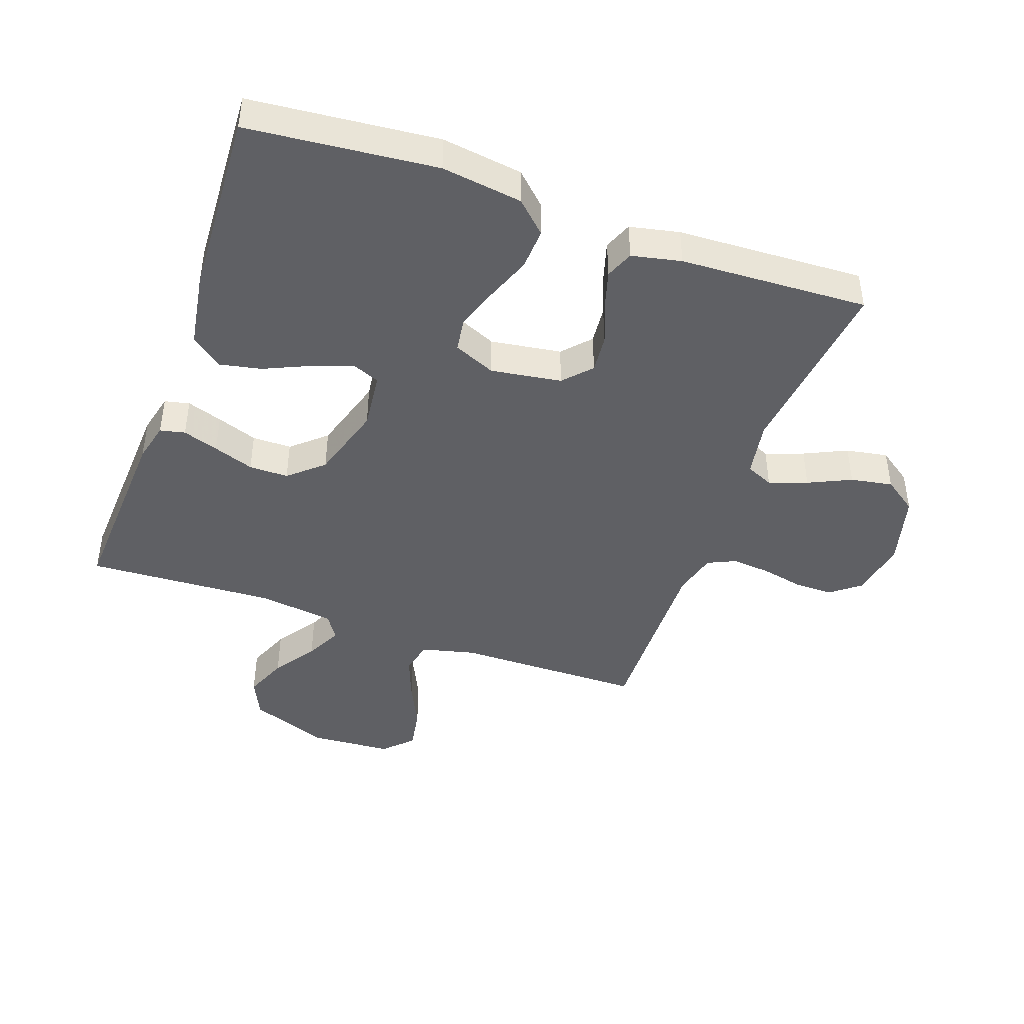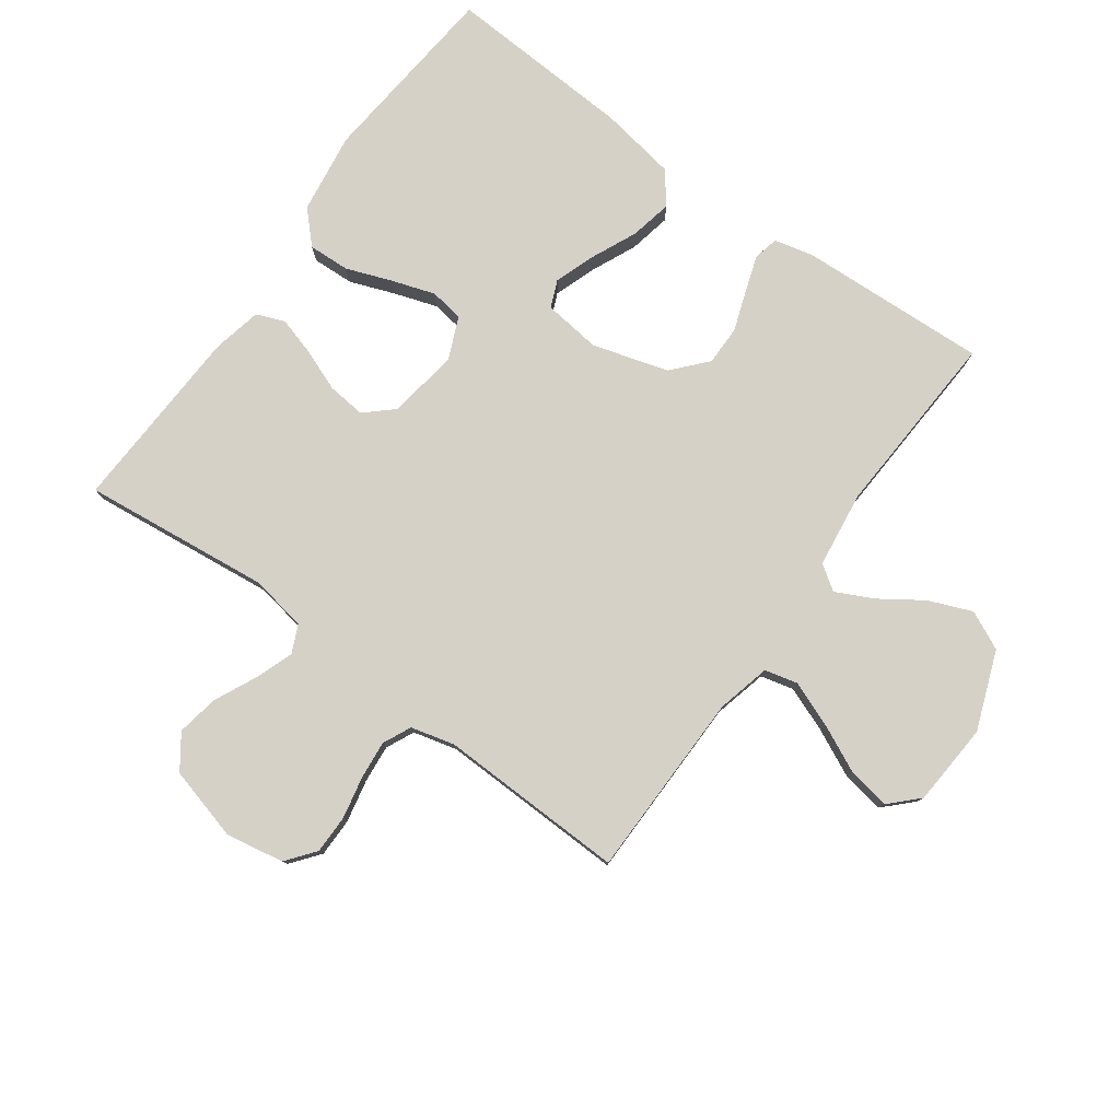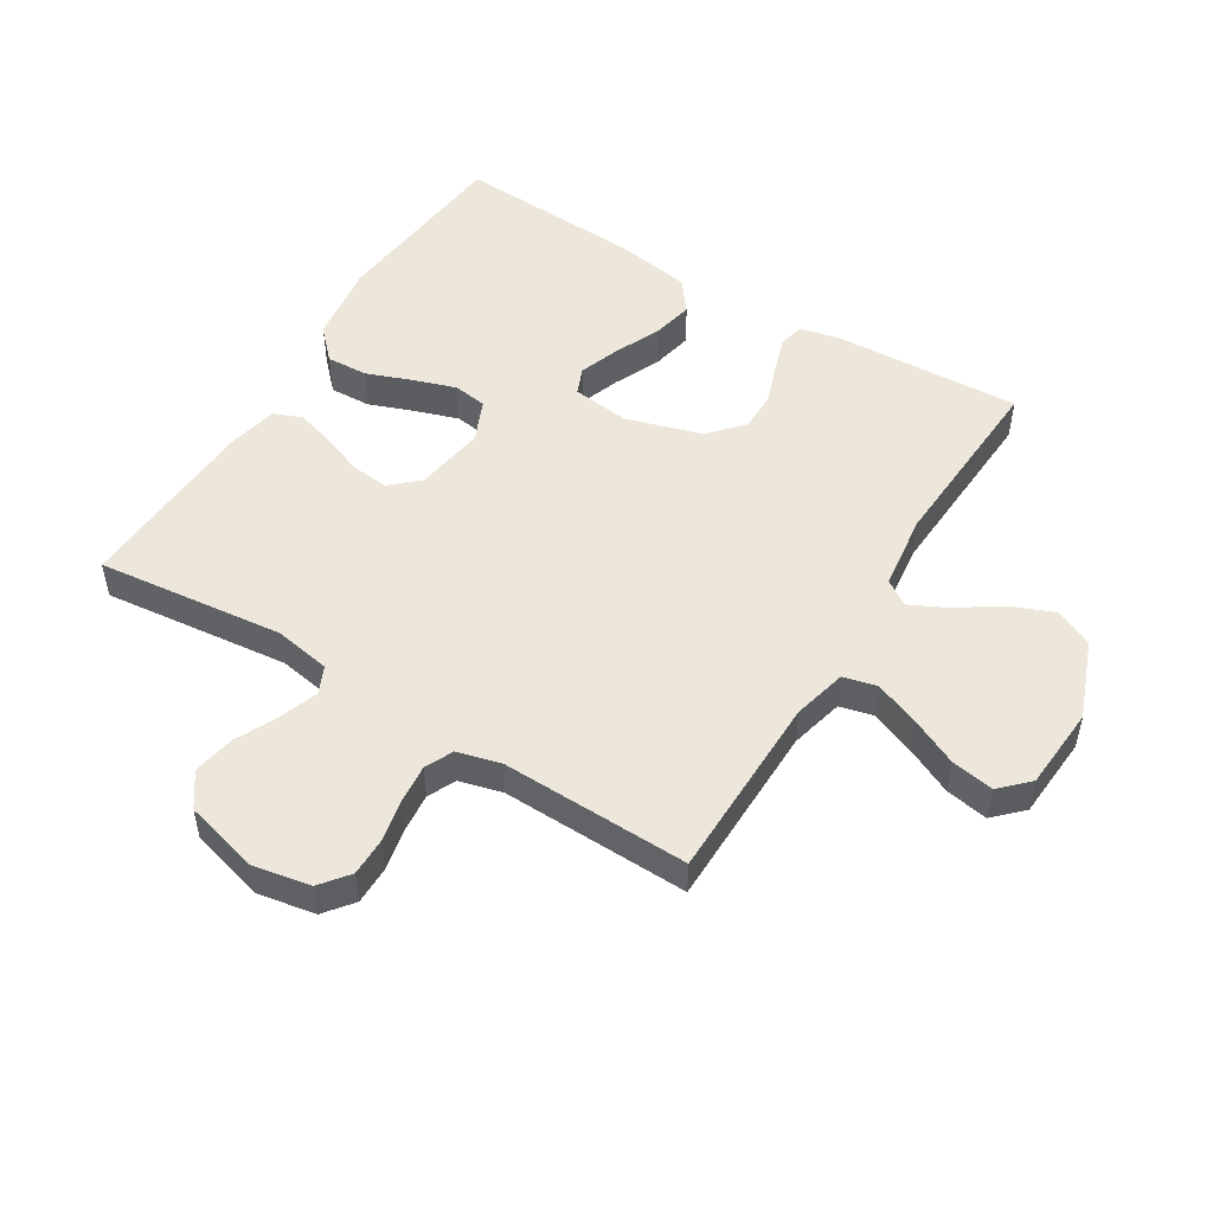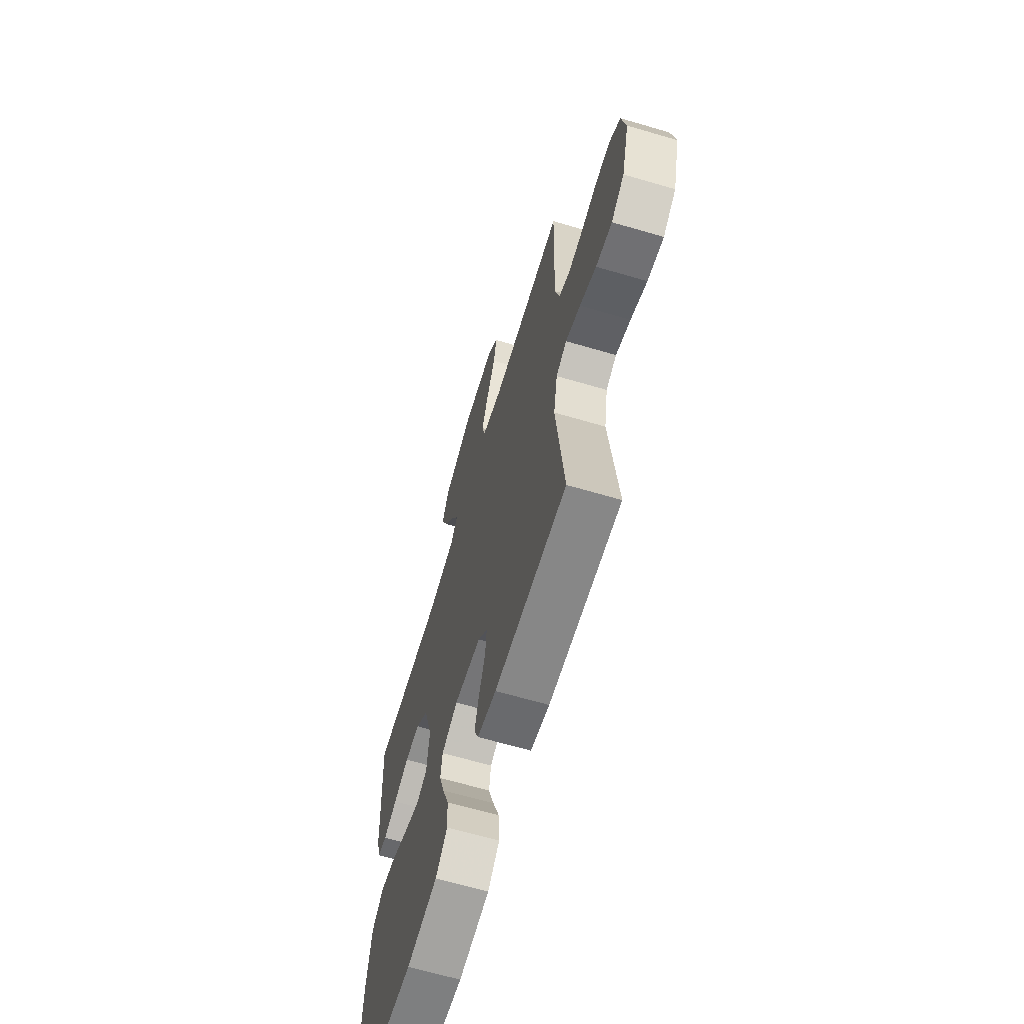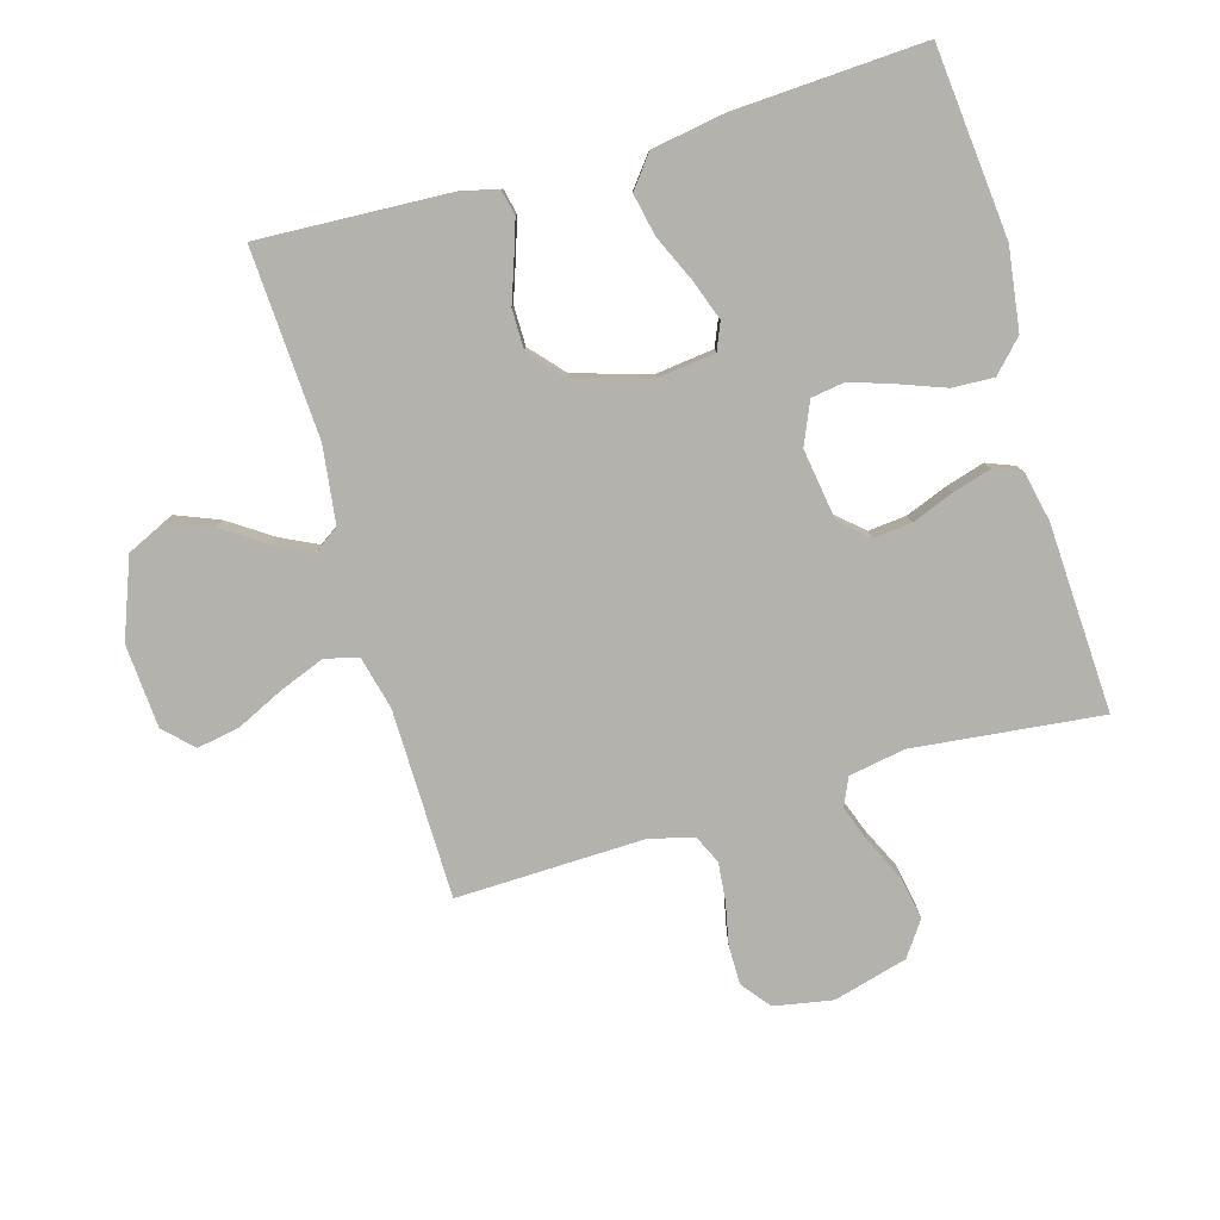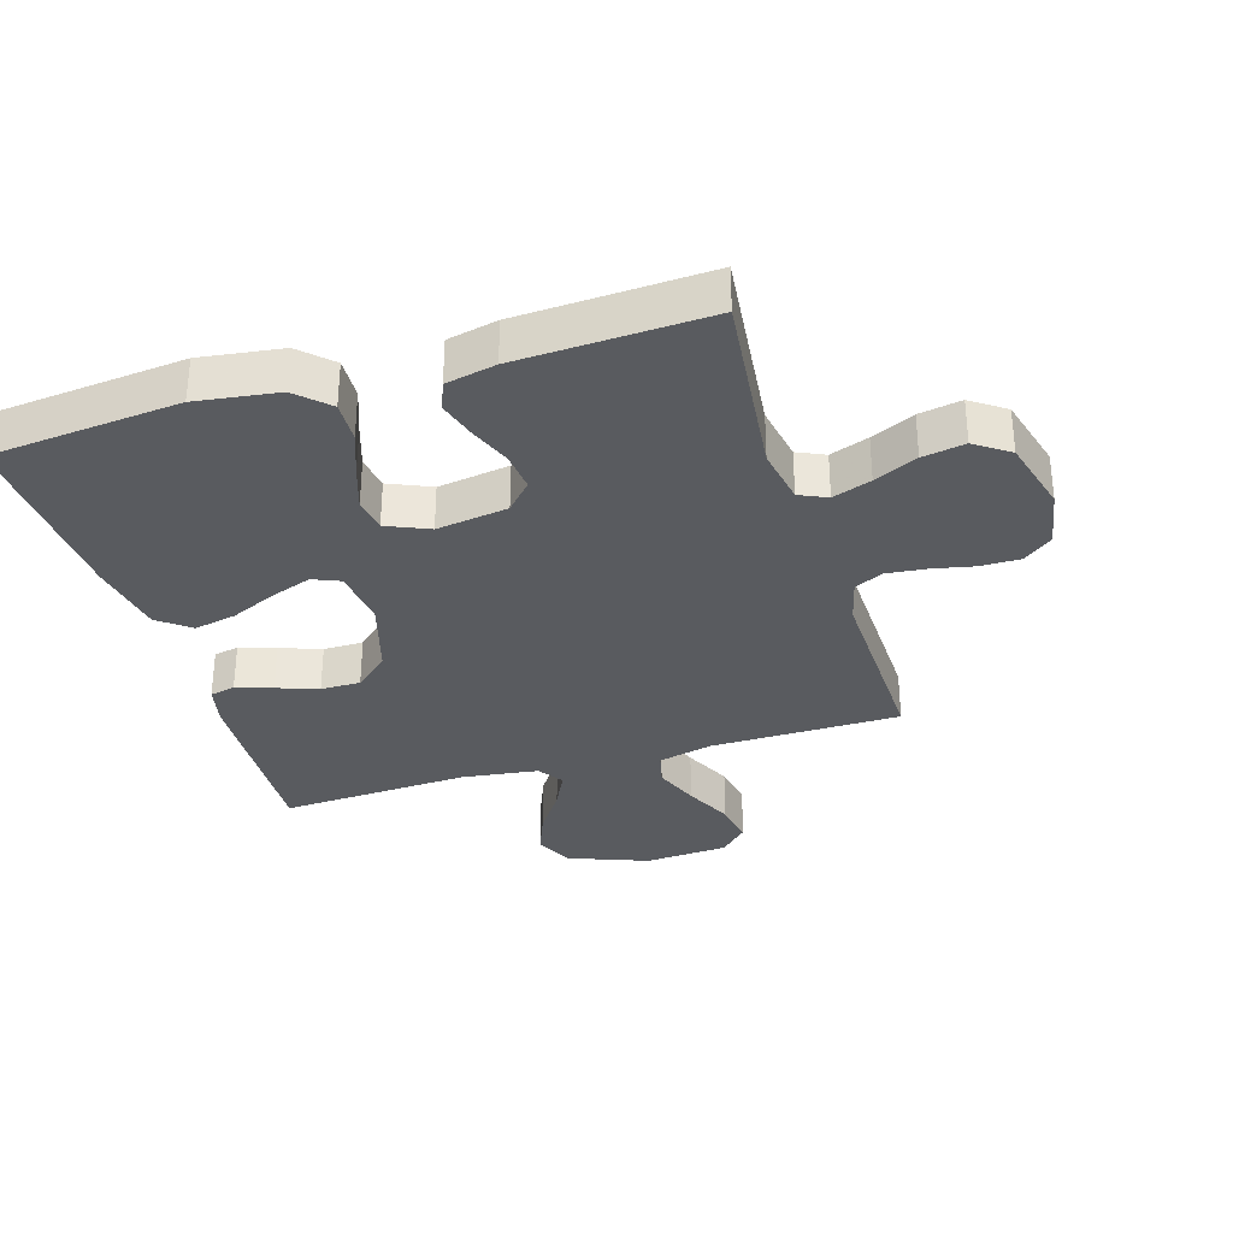
<metadata>
{"format":"obj","ext":"obj","renderer":"f3d","projection":"perspective","resolution":1024,"background":"white","views":[{"elev":-43.6,"azim":160.3,"up":"+Y"},{"elev":79.4,"azim":-54.1,"up":"+Y"},{"elev":50.7,"azim":-58.4,"up":"+Y"},{"elev":-65.1,"azim":-106.5,"up":"+Z"},{"elev":-79.4,"azim":106.2,"up":"+Y"},{"elev":-32.6,"azim":-163.0,"up":"+Y"}]}
</metadata>
<code>
v 0.5 0.07 0.5
v 0.485 0.07 0.2
v 0.47 0.07 0.136
v 0.43 0.07 0.127
v 0.373 0.07 0.146
v 0.308 0.07 0.169
v 0.245 0.07 0.169
v 0.191 0.07 0.121
v 0.155 0.07 0
v 0.166 0.07 -0.092
v 0.209 0.07 -0.11
v 0.274 0.07 -0.087
v 0.347 0.07 -0.054
v 0.414 0.07 -0.04
v 0.464 0.07 -0.079
v 0.484 0.07 -0.2
v 0.5 0.07 -0.5
v 0.2 0.07 -0.529
v 0.071 0.07 -0.511
v 0.022 0.07 -0.464
v 0.025 0.07 -0.398
v 0.052 0.07 -0.326
v 0.075 0.07 -0.257
v 0.067 0.07 -0.203
v 0 0.07 -0.174
v -0.113 0.07 -0.191
v -0.153 0.07 -0.235
v -0.147 0.07 -0.296
v -0.121 0.07 -0.363
v -0.103 0.07 -0.424
v -0.121 0.07 -0.469
v -0.2 0.07 -0.486
v -0.5 0.07 -0.5
v -0.467 0.07 -0.2
v -0.483 0.07 -0.11
v -0.527 0.07 -0.09
v -0.588 0.07 -0.112
v -0.656 0.07 -0.144
v -0.723 0.07 -0.156
v -0.777 0.07 -0.118
v -0.809 0.07 0
v -0.792 0.07 0.093
v -0.746 0.07 0.129
v -0.684 0.07 0.129
v -0.617 0.07 0.115
v -0.555 0.07 0.109
v -0.51 0.07 0.13
v -0.492 0.07 0.2
v -0.5 0.07 0.5
v -0.2 0.07 0.503
v -0.114 0.07 0.524
v -0.101 0.07 0.577
v -0.129 0.07 0.649
v -0.165 0.07 0.725
v -0.177 0.07 0.793
v -0.133 0.07 0.837
v 0 0.07 0.846
v 0.125 0.07 0.798
v 0.154 0.07 0.736
v 0.126 0.07 0.667
v 0.08 0.07 0.599
v 0.051 0.07 0.54
v 0.078 0.07 0.5
v 0.2 0.07 0.484
v 0.5 0 0.5
v 0.485 0 0.2
v 0.47 0 0.136
v 0.43 0 0.127
v 0.373 0 0.146
v 0.308 0 0.169
v 0.245 0 0.169
v 0.191 0 0.121
v 0.155 0 0
v 0.166 0 -0.092
v 0.209 0 -0.11
v 0.274 0 -0.087
v 0.347 0 -0.054
v 0.414 0 -0.04
v 0.464 0 -0.079
v 0.484 0 -0.2
v 0.5 0 -0.5
v 0.2 0 -0.529
v 0.071 0 -0.511
v 0.022 0 -0.464
v 0.025 0 -0.398
v 0.052 0 -0.326
v 0.075 0 -0.257
v 0.067 0 -0.203
v 0 0 -0.174
v -0.113 0 -0.191
v -0.153 0 -0.235
v -0.147 0 -0.296
v -0.121 0 -0.363
v -0.103 0 -0.424
v -0.121 0 -0.469
v -0.2 0 -0.486
v -0.5 0 -0.5
v -0.467 0 -0.2
v -0.483 0 -0.11
v -0.527 0 -0.09
v -0.588 0 -0.112
v -0.656 0 -0.144
v -0.723 0 -0.156
v -0.777 0 -0.118
v -0.809 0 0
v -0.792 0 0.093
v -0.746 0 0.129
v -0.684 0 0.129
v -0.617 0 0.115
v -0.555 0 0.109
v -0.51 0 0.13
v -0.492 0 0.2
v -0.5 0 0.5
v -0.2 0 0.503
v -0.114 0 0.524
v -0.101 0 0.577
v -0.129 0 0.649
v -0.165 0 0.725
v -0.177 0 0.793
v -0.133 0 0.837
v 0 0 0.846
v 0.125 0 0.798
v 0.154 0 0.736
v 0.126 0 0.667
v 0.08 0 0.599
v 0.051 0 0.54
v 0.078 0 0.5
v 0.2 0 0.484
f 58 59 60 61
f 58 61 62
f 57 58 62
f 56 57 62
f 53 54 55 56
f 52 53 56 62
f 51 52 62 63
f 48 49 50
f 47 48 50 51
f 42 43 44 45
f 42 45 46
f 41 42 46
f 40 41 46
f 37 38 39 40
f 36 37 40 46
f 35 36 46 47
f 31 32 33 34
f 28 29 30 31
f 28 31 34 35
f 19 20 21 22
f 19 22 23
f 18 19 23
f 17 18 23 24
f 15 16 17 24
f 12 13 14 15
f 11 12 15 24
f 3 4 5 6
f 1 2 3 6
f 64 1 6 7
f 63 64 7 8
f 51 63 8 9
f 47 51 9 10
f 27 28 35 47
f 26 27 47
f 25 26 47 10
f 10 11 24 25
f 125 124 123 122
f 126 125 122
f 126 122 121
f 126 121 120
f 120 119 118 117
f 126 120 117 116
f 127 126 116 115
f 114 113 112
f 115 114 112 111
f 109 108 107 106
f 110 109 106
f 110 106 105
f 110 105 104
f 104 103 102 101
f 110 104 101 100
f 111 110 100 99
f 98 97 96 95
f 95 94 93 92
f 99 98 95 92
f 86 85 84 83
f 87 86 83
f 87 83 82
f 88 87 82 81
f 88 81 80 79
f 79 78 77 76
f 88 79 76 75
f 70 69 68 67
f 70 67 66 65
f 71 70 65 128
f 72 71 128 127
f 73 72 127 115
f 74 73 115 111
f 111 99 92 91
f 111 91 90
f 74 111 90 89
f 89 88 75 74
f 1 65 66 2
f 2 66 67 3
f 3 67 68 4
f 4 68 69 5
f 5 69 70 6
f 6 70 71 7
f 7 71 72 8
f 8 72 73 9
f 9 73 74 10
f 10 74 75 11
f 11 75 76 12
f 12 76 77 13
f 13 77 78 14
f 14 78 79 15
f 15 79 80 16
f 16 80 81 17
f 17 81 82 18
f 18 82 83 19
f 19 83 84 20
f 20 84 85 21
f 21 85 86 22
f 22 86 87 23
f 23 87 88 24
f 24 88 89 25
f 25 89 90 26
f 26 90 91 27
f 27 91 92 28
f 28 92 93 29
f 29 93 94 30
f 30 94 95 31
f 31 95 96 32
f 32 96 97 33
f 33 97 98 34
f 34 98 99 35
f 35 99 100 36
f 36 100 101 37
f 37 101 102 38
f 38 102 103 39
f 39 103 104 40
f 40 104 105 41
f 41 105 106 42
f 42 106 107 43
f 43 107 108 44
f 44 108 109 45
f 45 109 110 46
f 46 110 111 47
f 47 111 112 48
f 48 112 113 49
f 49 113 114 50
f 50 114 115 51
f 51 115 116 52
f 52 116 117 53
f 53 117 118 54
f 54 118 119 55
f 55 119 120 56
f 56 120 121 57
f 57 121 122 58
f 58 122 123 59
f 59 123 124 60
f 60 124 125 61
f 61 125 126 62
f 62 126 127 63
f 63 127 128 64
f 64 128 65 1

</code>
